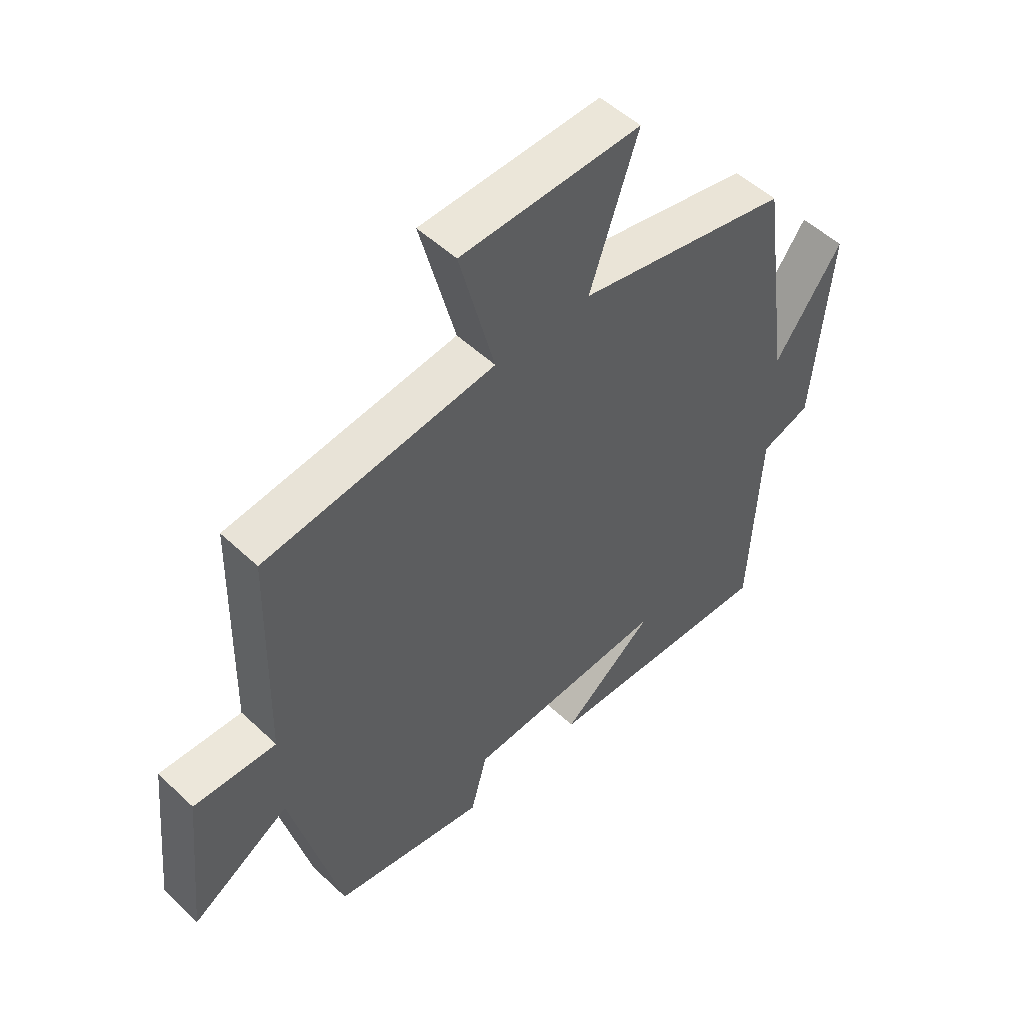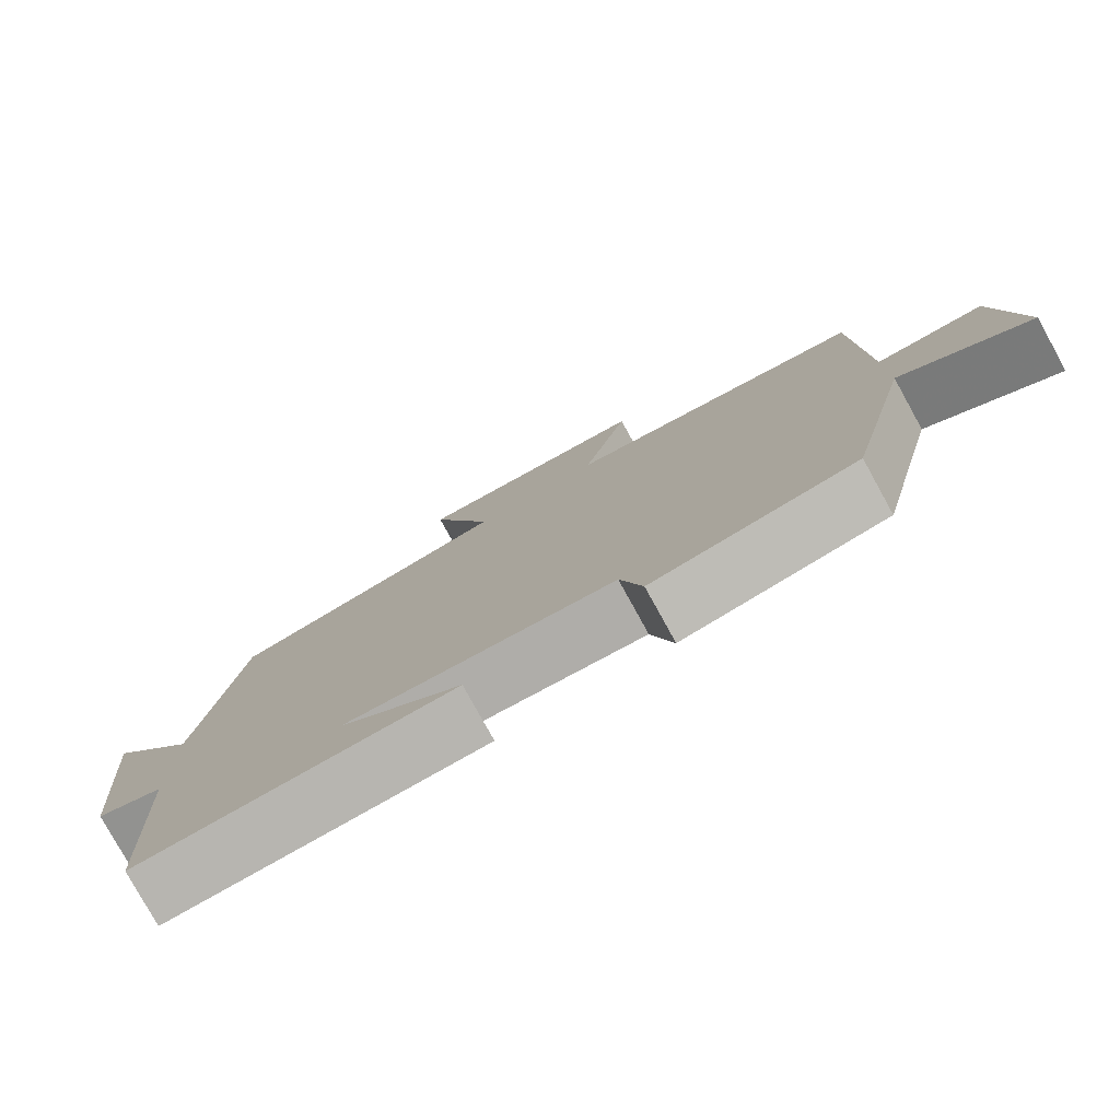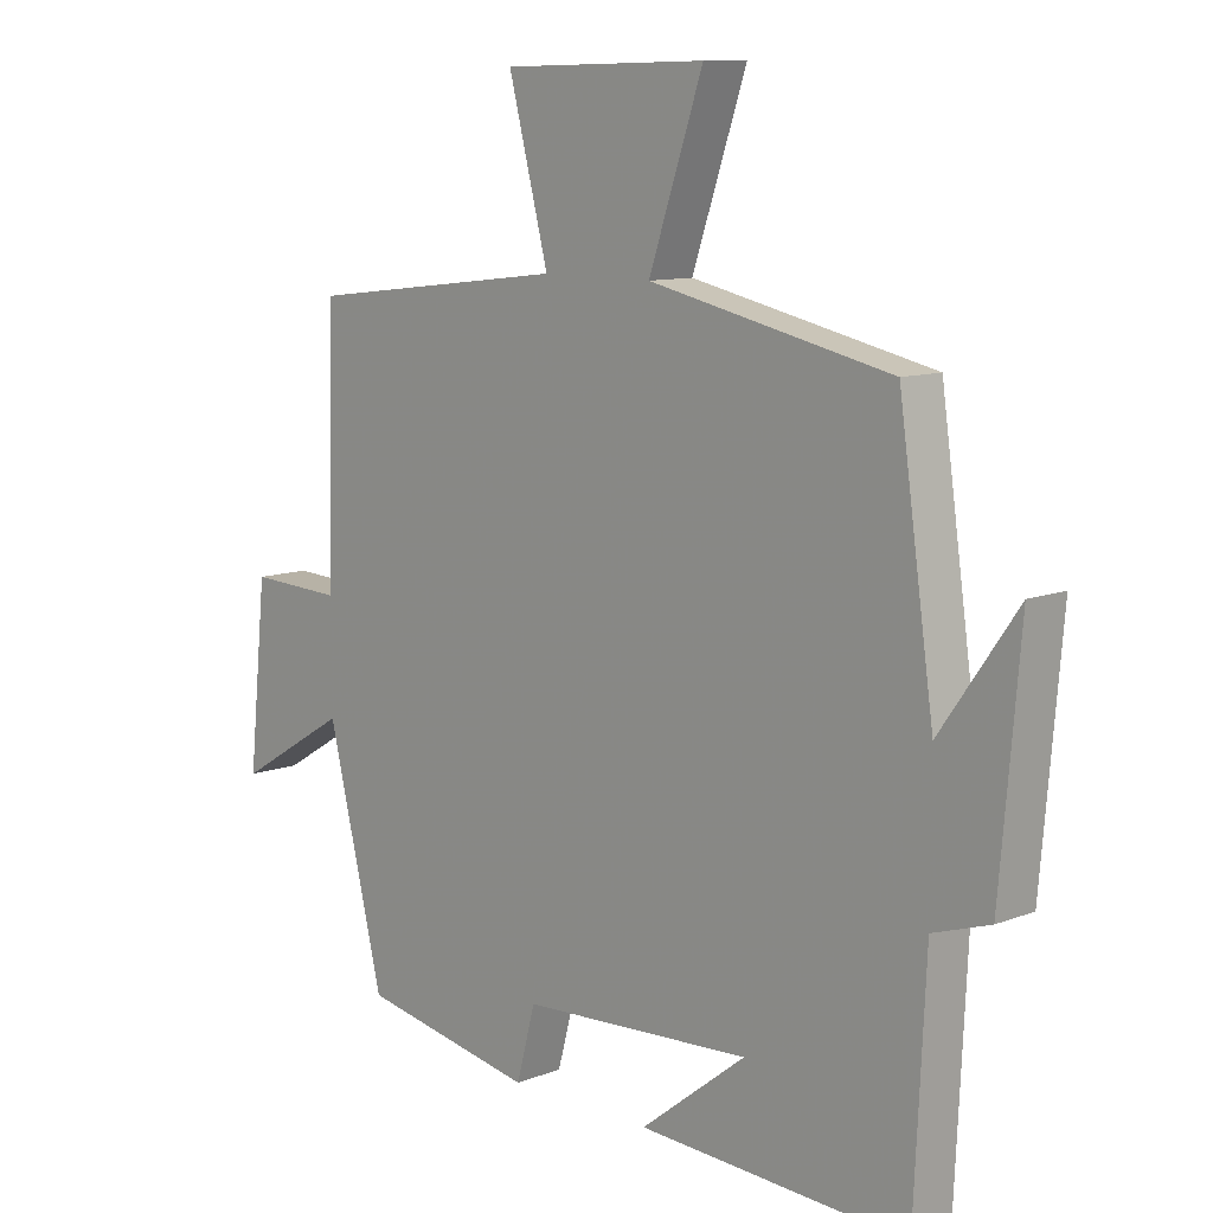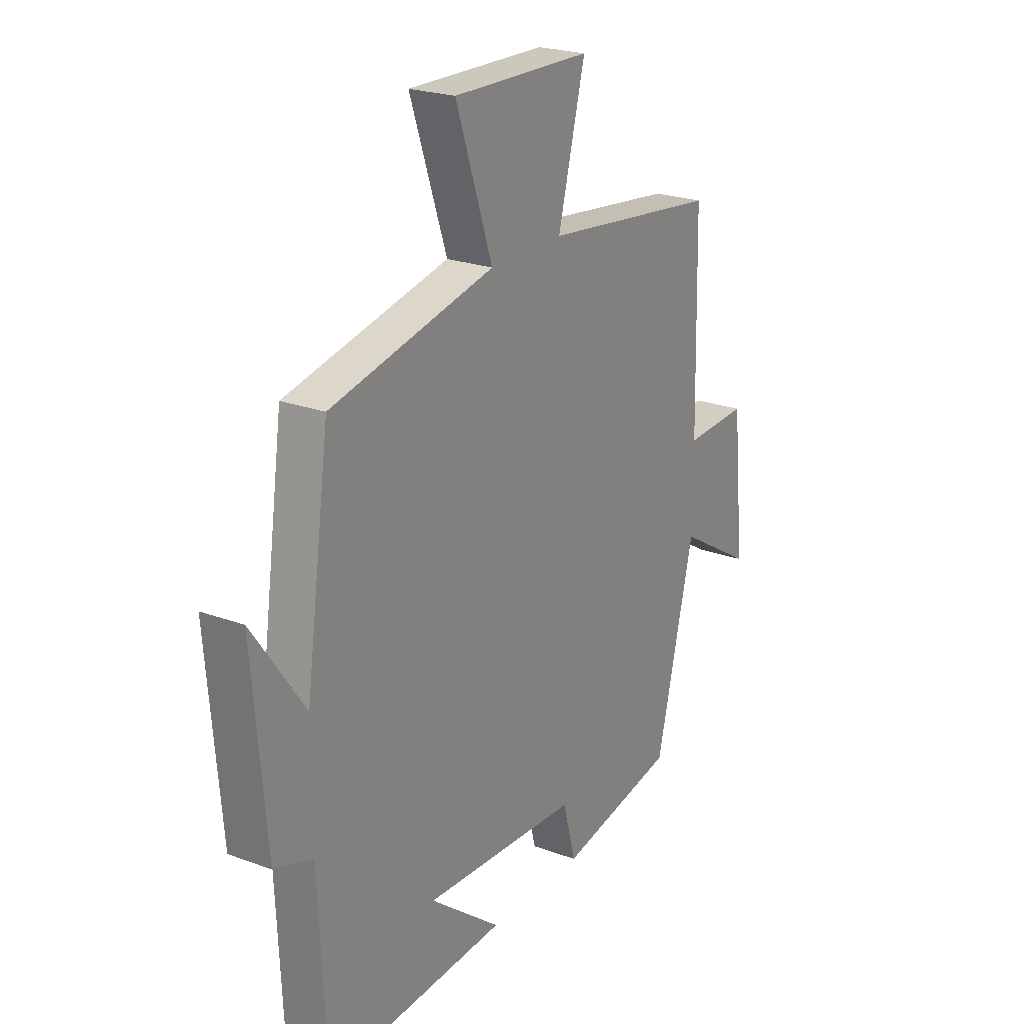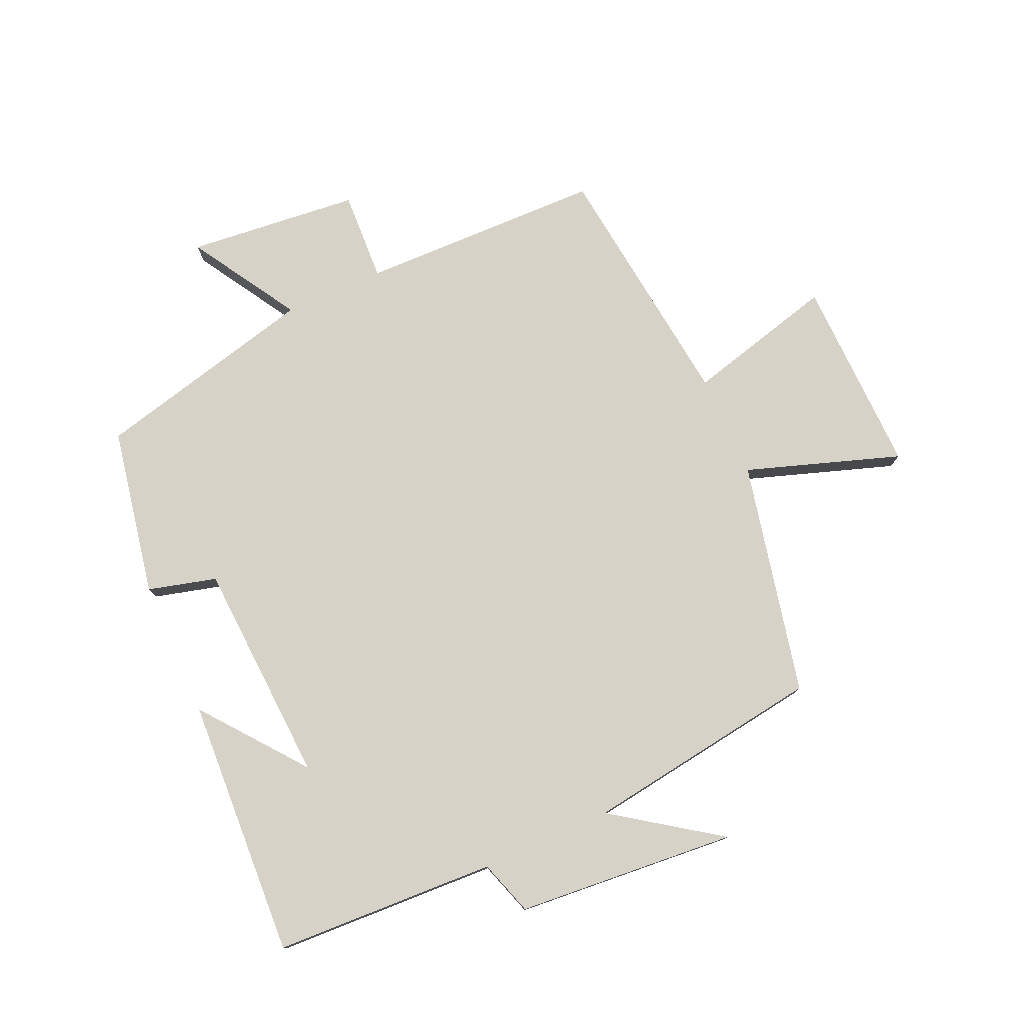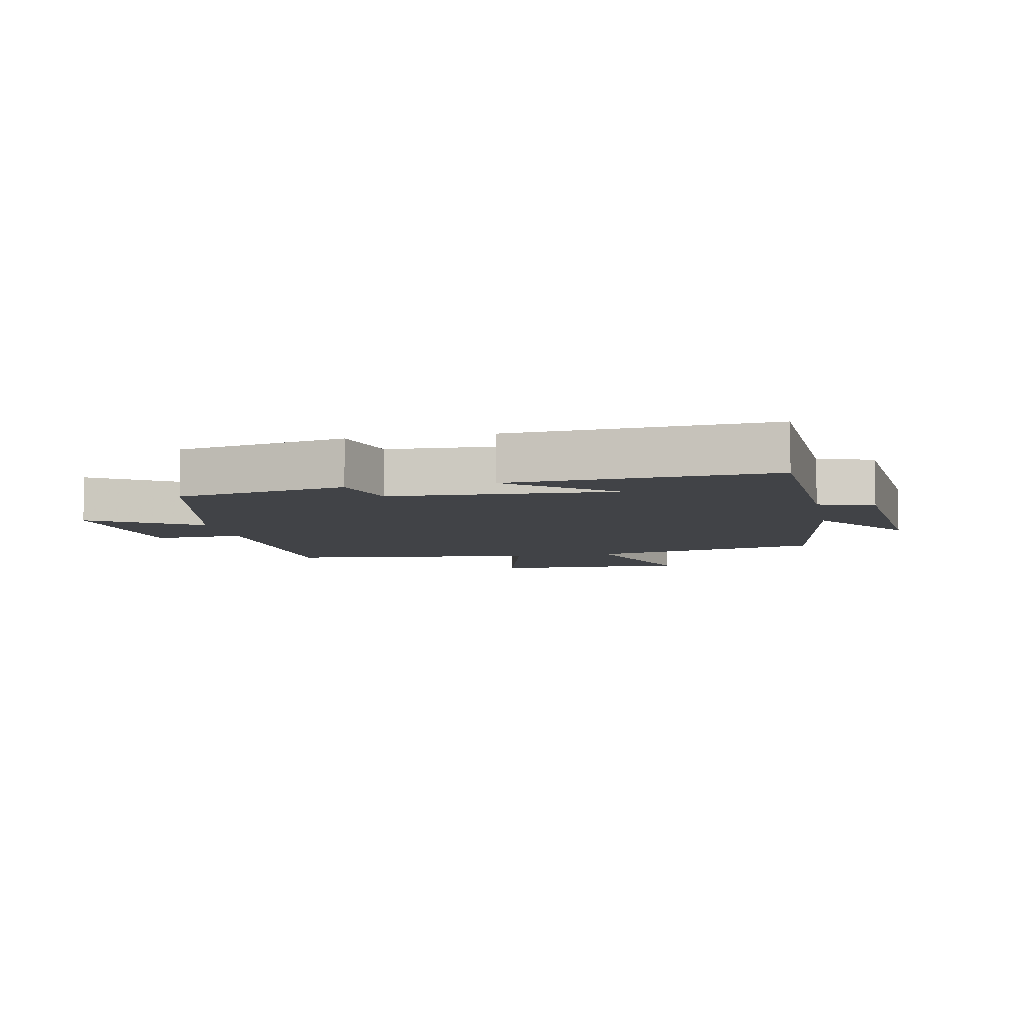
<metadata>
{"format":"obj","ext":"obj","renderer":"f3d","projection":"perspective","resolution":1024,"background":"white","views":[{"elev":52.0,"azim":135.4,"up":"+Z"},{"elev":-79.1,"azim":28.9,"up":"+Z"},{"elev":10.2,"azim":-134.3,"up":"+Z"},{"elev":23.0,"azim":-57.8,"up":"+Z"},{"elev":77.8,"azim":-114.2,"up":"+Y"},{"elev":-7.0,"azim":-168.7,"up":"+Y"}]}
</metadata>
<code>
v -0.446 0.07 0.418
v -0.077 0.07 0.5
v -0.16 0.07 0.743
v 0.152 0.07 0.737
v 0.091 0.07 0.5
v 0.491 0.07 0.453
v 0.5 0.07 0.068
v 0.643 0.07 0.075
v 0.671 0.07 -0.197
v 0.5 0.07 -0.094
v 0.414 0.07 -0.448
v 0.148 0.07 -0.5
v 0.119 0.07 -0.392
v -0.233 0.07 -0.374
v -0.072 0.07 -0.5
v -0.483 0.07 -0.523
v -0.5 0.07 -0.171
v -0.587 0.07 -0.143
v -0.617 0.07 0.205
v -0.5 0.07 0.039
v -0.446 0 0.418
v -0.077 0 0.5
v -0.16 0 0.743
v 0.152 0 0.737
v 0.091 0 0.5
v 0.491 0 0.453
v 0.5 0 0.068
v 0.643 0 0.075
v 0.671 0 -0.197
v 0.5 0 -0.094
v 0.414 0 -0.448
v 0.148 0 -0.5
v 0.119 0 -0.392
v -0.233 0 -0.374
v -0.072 0 -0.5
v -0.483 0 -0.523
v -0.5 0 -0.171
v -0.587 0 -0.143
v -0.617 0 0.205
v -0.5 0 0.039
f 17 18 19 20
f 17 20 1 2
f 14 15 16 17
f 13 14 17 2
f 12 13 2
f 11 12 2
f 10 11 2
f 7 8 9 10
f 7 10 2
f 6 7 2
f 5 6 2
f 2 3 4 5
f 40 39 38 37
f 22 21 40 37
f 37 36 35 34
f 22 37 34 33
f 22 33 32
f 22 32 31
f 22 31 30
f 30 29 28 27
f 22 30 27
f 22 27 26
f 22 26 25
f 25 24 23 22
f 1 21 22 2
f 2 22 23 3
f 3 23 24 4
f 4 24 25 5
f 5 25 26 6
f 6 26 27 7
f 7 27 28 8
f 8 28 29 9
f 9 29 30 10
f 10 30 31 11
f 11 31 32 12
f 12 32 33 13
f 13 33 34 14
f 14 34 35 15
f 15 35 36 16
f 16 36 37 17
f 17 37 38 18
f 18 38 39 19
f 19 39 40 20
f 20 40 21 1

</code>
